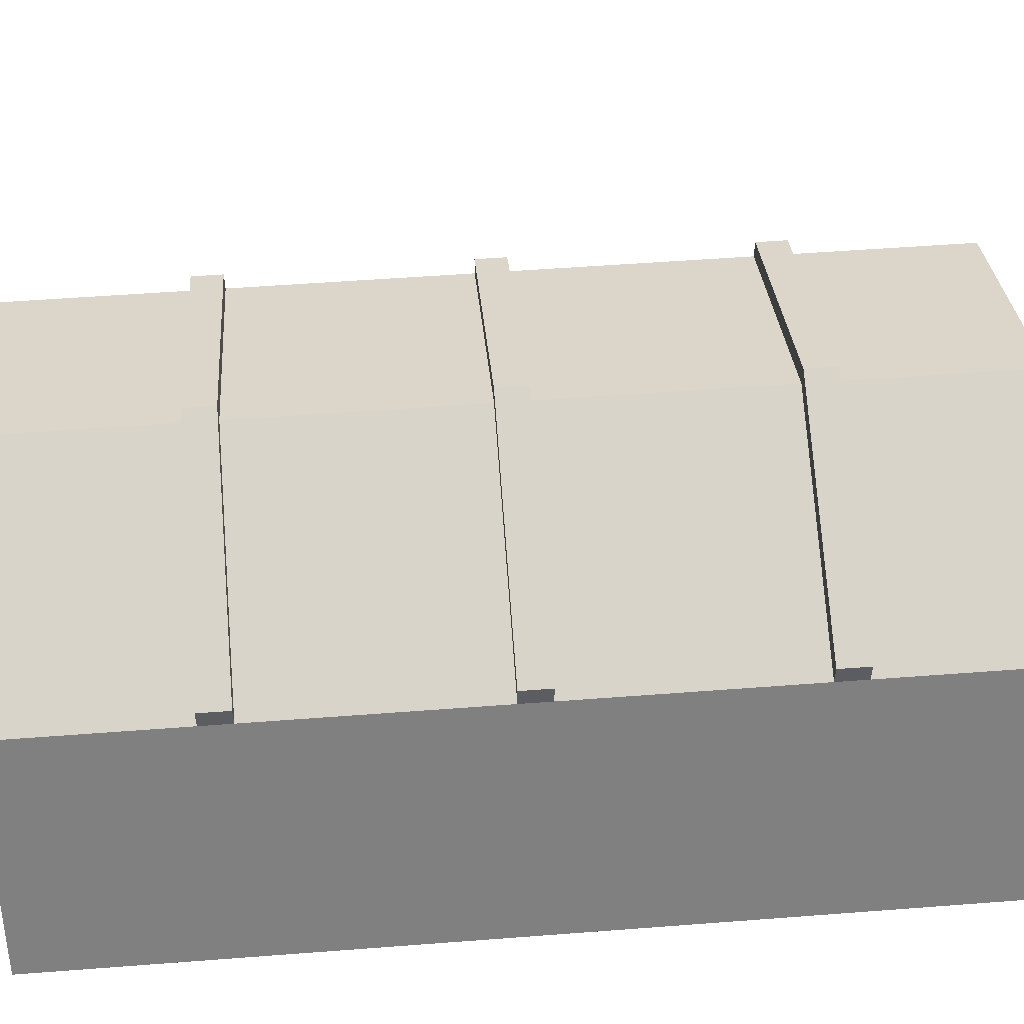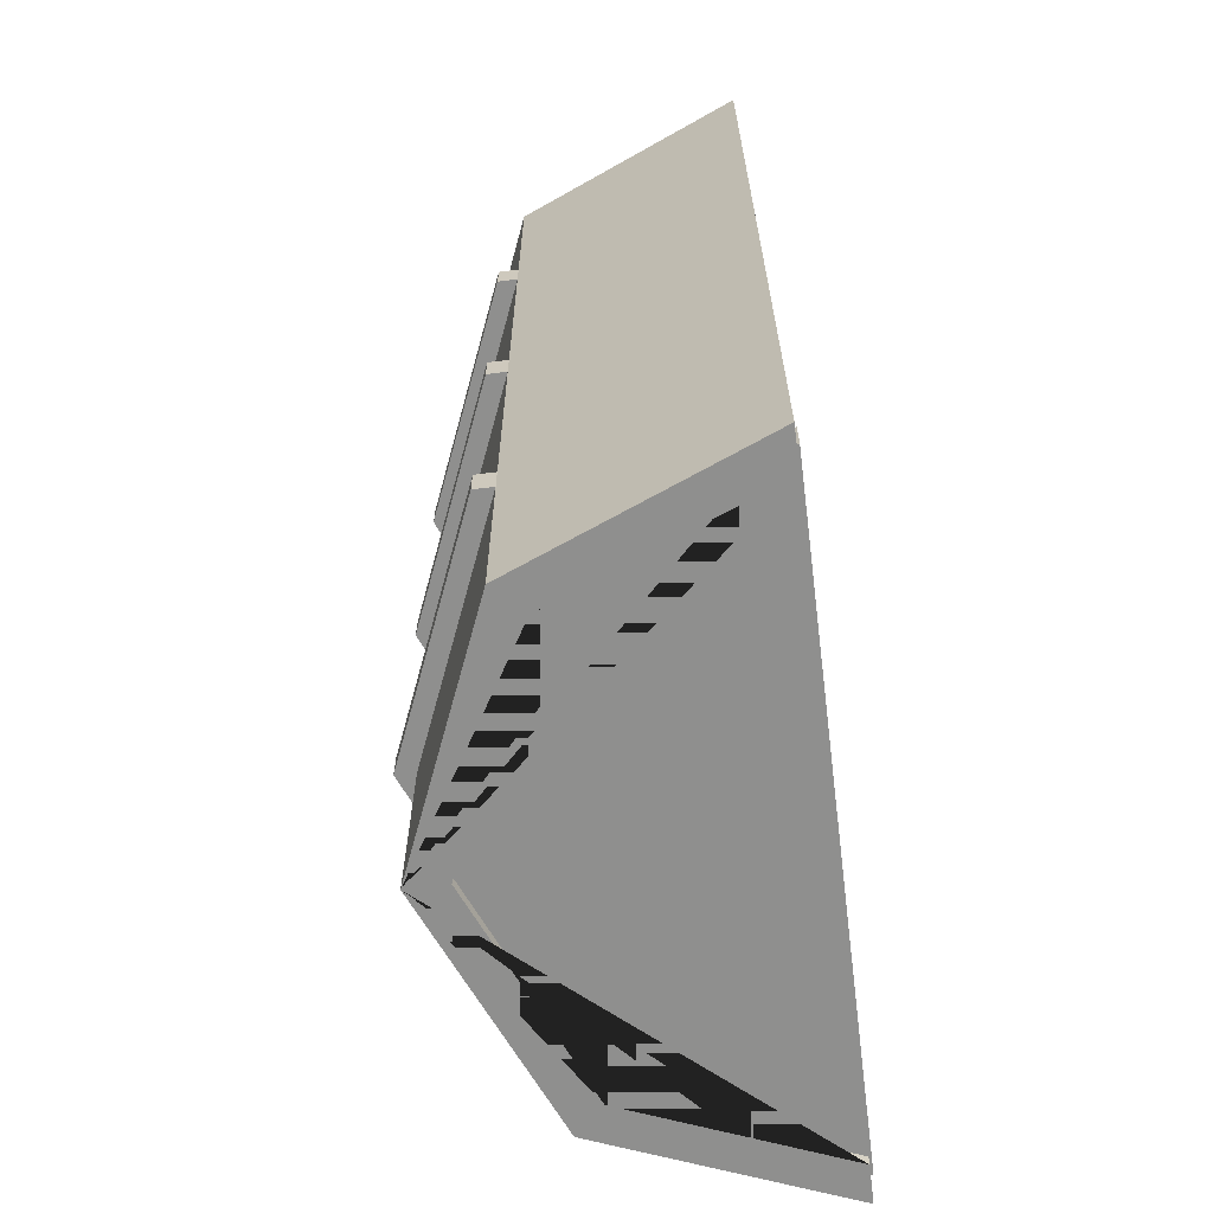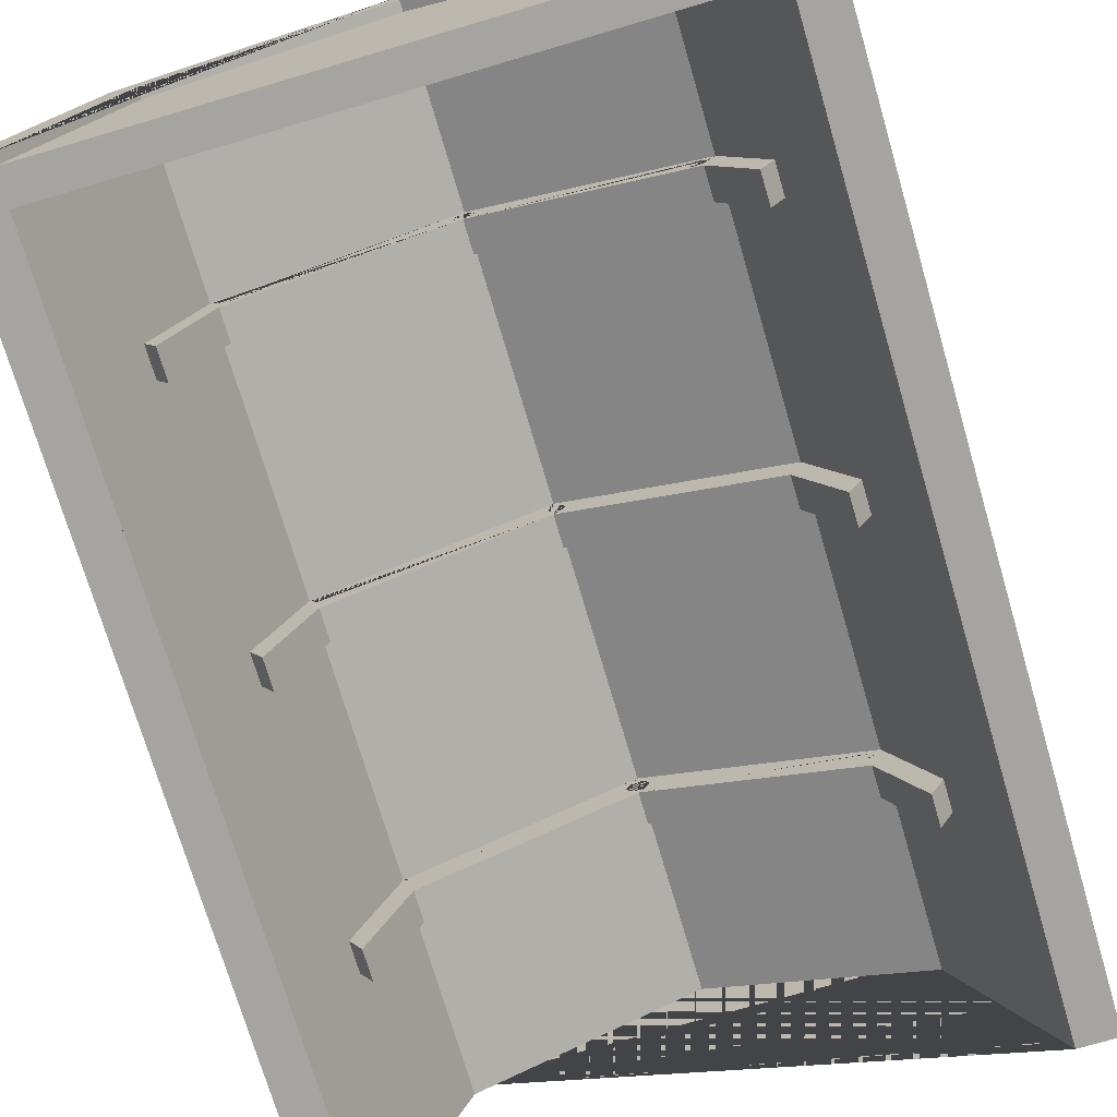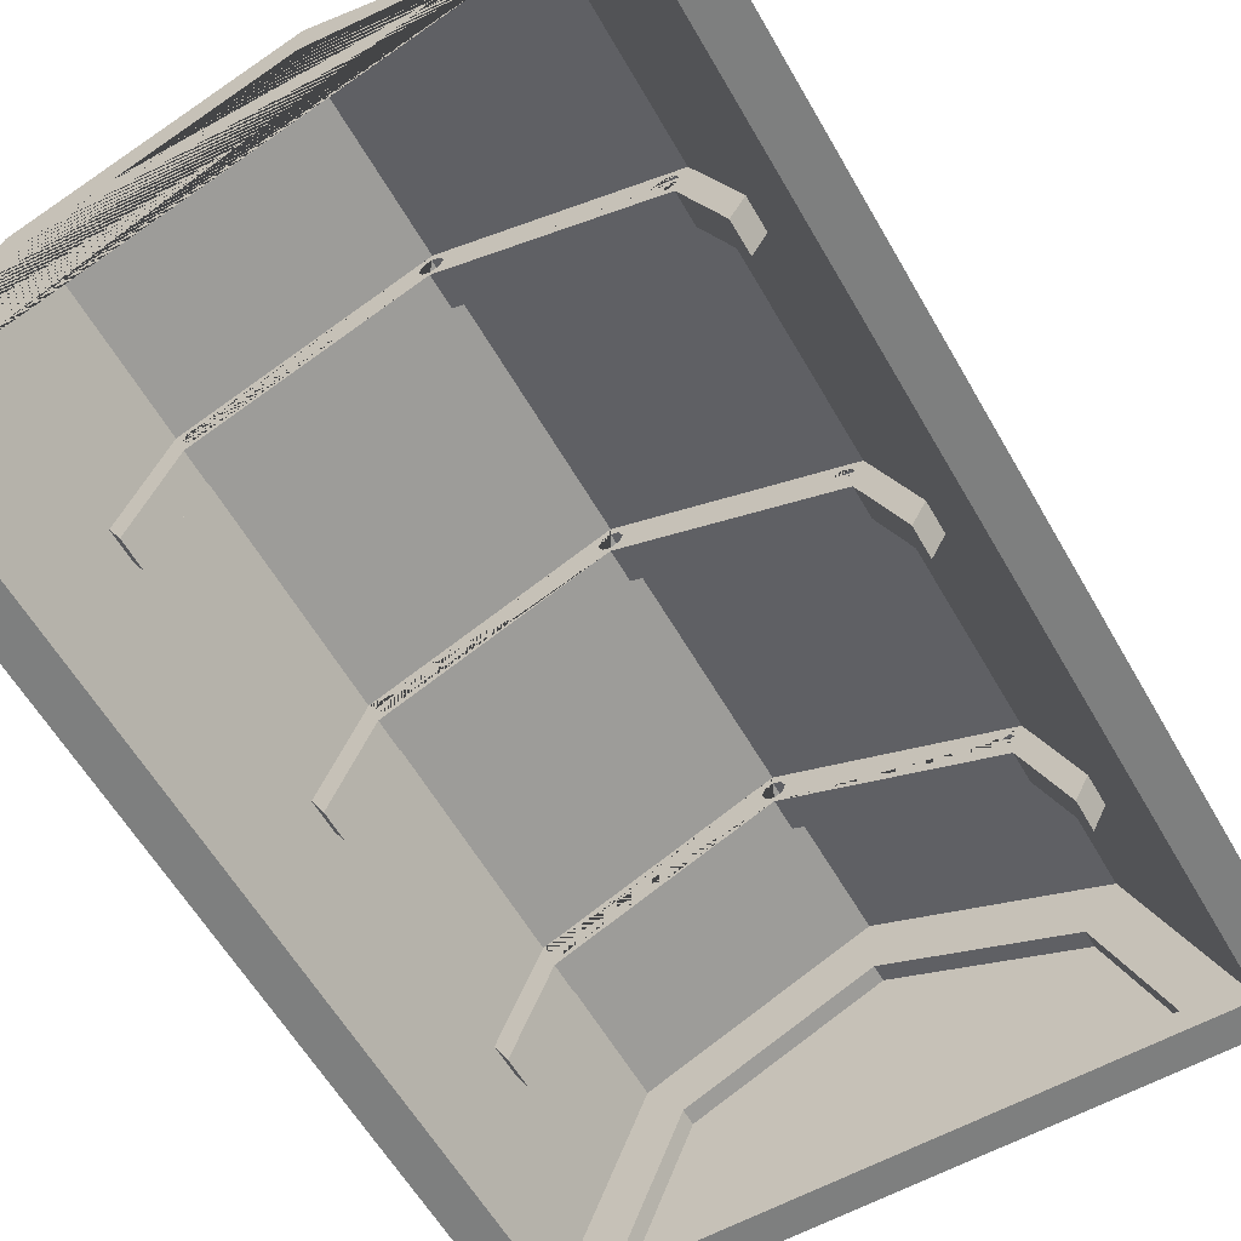
<metadata>
{"format":"obj","ext":"obj","renderer":"f3d","projection":"perspective","resolution":1024,"background":"white","views":[{"elev":52.9,"azim":-94.7,"up":"+Y"},{"elev":-65.1,"azim":-82.8,"up":"+Z"},{"elev":-73.5,"azim":-163.6,"up":"+Y"},{"elev":-59.6,"azim":29.7,"up":"+Y"}]}
</metadata>
<code>
o Cylinder.000_Cylinder.002
v 1e-06 9.38 -12.73
v 1e-06 9.38 12.73
v 6.633 6.633 -12.73
v 6.633 6.633 12.73
v -6.633 6.633 -12.73
v -6.633 6.633 12.73
v 5.876 5.876 12.73
v 5.876 5.876 -12.73
v 1e-06 8.31 12.73
v 1e-06 8.31 -12.73
v -5.876 5.876 12.73
v -5.876 5.876 -12.73
v 9.24 0.3386 -12.73
v -8.169 0.3386 -12.73
v -9.24 0.3386 -9.24
v -9.24 0.3386 -12.73
v 9.24 0.3386 9.24
v 8.169 0.3386 -12.73
v 8.169 0.3386 12.73
v -8.169 0.3386 12.73
v 9.24 0.3386 12.73
v -9.24 0.3386 12.73
v 7.023 3.107 12.73
v 7.023 3.107 -12.73
v -7.023 3.107 -12.73
v -7.023 3.107 12.73
v -5.876 5.876 9.094
v -5.876 5.876 5.457
v -5.876 5.876 1.819
v -5.876 5.876 -1.819
v -5.876 5.876 -5.457
v -5.876 5.876 -9.094
v 1e-06 8.31 -9.094
v 1e-06 8.31 -5.457
v 1e-06 8.31 -1.819
v 1e-06 8.31 1.819
v 1e-06 8.31 5.457
v 1e-06 8.31 9.094
v 5.876 5.876 9.094
v 5.876 5.876 5.457
v 5.876 5.876 1.819
v 5.876 5.876 -1.819
v 5.876 5.876 -5.457
v 5.876 5.876 -9.094
v 8.169 0.3386 9.094
v 8.169 0.3386 5.457
v 8.169 0.3386 1.819
v 8.169 0.3386 -1.819
v 8.169 0.3386 -5.457
v 8.169 0.3386 -9.094
v -8.169 0.3386 -9.094
v -8.169 0.3386 -5.457
v -8.169 0.3386 -1.819
v -8.169 0.3386 1.819
v -8.169 0.3386 5.457
v -8.169 0.3386 9.094
v 7.023 3.107 9.094
v 7.023 3.107 5.457
v 7.023 3.107 1.819
v 7.023 3.107 -1.819
v 7.023 3.107 -5.457
v 7.023 3.107 -9.094
v -7.023 3.107 9.094
v -7.023 3.107 5.457
v -7.023 3.107 1.819
v -7.023 3.107 -1.819
v -7.023 3.107 -5.457
v -7.023 3.107 -9.094
v -5.876 5.876 -6.853
v -5.876 5.876 -7.698
v 1e-06 8.31 -7.698
v 1e-06 8.31 -6.853
v 5.876 5.876 -6.853
v 5.876 5.876 -7.698
v 8.169 0.3386 -6.853
v 8.169 0.3386 -7.698
v -8.169 0.3386 -7.698
v -8.169 0.3386 -6.853
v 7.023 3.107 -6.853
v 7.023 3.107 -7.698
v -7.023 3.107 -6.853
v -7.023 3.107 -7.698
v -5.876 5.876 0.4223
v -5.876 5.876 -0.4223
v 1e-06 8.31 -0.4223
v 1e-06 8.31 0.4223
v 5.876 5.876 0.4223
v 5.876 5.876 -0.4223
v 8.169 0.3386 0.4223
v 8.169 0.3386 -0.4223
v -8.169 0.3386 -0.4223
v -8.169 0.3386 0.4223
v 7.023 3.107 0.4223
v 7.023 3.107 -0.4223
v -7.023 3.107 0.4223
v -7.023 3.107 -0.4223
v -5.876 5.876 7.698
v -5.876 5.876 6.853
v 1e-06 8.31 6.853
v 1e-06 8.31 7.698
v 5.876 5.876 7.698
v 5.876 5.876 6.853
v 8.169 0.3386 7.698
v 8.169 0.3386 6.853
v -8.169 0.3386 6.853
v -8.169 0.3386 7.698
v 7.023 3.107 7.698
v 7.023 3.107 6.853
v -7.023 3.107 7.698
v -7.023 3.107 6.853
v -5.572 5.053 -6.853
v -5.572 5.053 -7.698
v 0 7.361 -7.698
v 0 7.361 -6.853
v 5.572 5.053 -6.853
v 5.572 5.053 -7.698
v 6.659 2.427 -6.853
v 6.659 2.427 -7.698
v -6.659 2.427 -6.853
v -6.659 2.427 -7.698
v -5.572 5.053 0.4223
v -5.572 5.053 -0.4223
v 0 7.361 -0.4223
v 0 7.361 0.4223
v 5.572 5.053 0.4223
v 5.572 5.053 -0.4223
v 6.659 2.427 0.4223
v 6.659 2.427 -0.4223
v -6.659 2.427 0.4223
v -6.659 2.427 -0.4223
v -5.572 5.053 7.698
v -5.572 5.053 6.853
v 0 7.361 6.853
v 0 7.361 7.698
v 5.572 5.053 7.698
v 5.572 5.053 6.853
v 6.659 2.427 7.698
v 6.659 2.427 6.853
v -6.659 2.427 7.698
v -6.659 2.427 6.853
v 1e-06 9.38 -9.094
v 1e-06 9.38 -5.457
v 1e-06 9.38 -1.819
v 1e-06 9.38 1.819
v 1e-06 9.38 5.457
v 1e-06 9.38 9.094
v 6.633 6.633 9.094
v 6.633 6.633 5.457
v 6.633 6.633 1.819
v 6.633 6.633 -1.819
v 6.633 6.633 -5.457
v 6.633 6.633 -9.094
v -6.633 6.633 9.094
v -6.633 6.633 5.457
v -6.633 6.633 1.819
v -6.633 6.633 -1.819
v -6.633 6.633 -5.457
v -6.633 6.633 -9.094
v 1e-06 9.38 -7.698
v 1e-06 9.38 -6.853
v 6.633 6.633 -6.853
v 6.633 6.633 -7.698
v -6.633 6.633 -6.853
v -6.633 6.633 -7.698
v 1e-06 9.38 -0.4223
v 1e-06 9.38 0.4223
v 6.633 6.633 0.4223
v 6.633 6.633 -0.4223
v -6.633 6.633 0.4223
v -6.633 6.633 -0.4223
v 1e-06 9.38 6.853
v 1e-06 9.38 7.698
v 6.633 6.633 7.698
v 6.633 6.633 6.853
v -6.633 6.633 7.698
v -6.633 6.633 6.853
v 1e-06 9.917 -7.698
v 1e-06 9.917 -6.853
v 6.633 7.169 -6.853
v 6.633 7.169 -7.698
v -6.633 7.169 -6.853
v -6.633 7.169 -7.698
v 1e-06 9.917 -0.4223
v 1e-06 9.917 0.4223
v 6.633 7.169 0.4223
v 6.633 7.169 -0.4223
v -6.633 7.169 0.4223
v -6.633 7.169 -0.4223
v 1e-06 9.917 6.853
v 1e-06 9.917 7.698
v 6.633 7.169 7.698
v 6.633 7.169 6.853
v -6.633 7.169 7.698
v -6.633 7.169 6.853
v -0 7.499 6.853
v -0 7.499 7.698
v -0 7.499 0.4223
v -0 7.499 -0.4223
v -0 7.499 -6.853
v -0 7.499 -7.698
v 0.205 7.584 6.853
v 0.205 7.584 7.698
v 0.205 7.584 0.4223
v 0.205 7.584 -0.4223
v 0.205 7.584 -6.853
v 0.205 7.584 -7.698
v 0.205 7.994 6.853
v 0.205 7.994 7.698
v 0.205 7.994 0.4223
v 0.205 7.994 -0.4223
v 0.205 7.994 -6.853
v 0.205 7.994 -7.698
v 0 8.079 6.853
v 0 8.079 7.698
v 0 8.079 0.4223
v 0 8.079 -0.4223
v 0 8.079 -6.853
v 0 8.079 -7.698
v -0.205 7.584 7.698
v -0.205 7.584 6.853
v -0.205 7.584 0.4223
v -0.205 7.584 -0.4223
v -0.205 7.584 -6.853
v -0.205 7.584 -7.698
v -0.205 7.994 7.698
v -0.205 7.994 6.853
v -0.205 7.994 0.4223
v -0.205 7.994 -0.4223
v -0.205 7.994 -6.853
v -0.205 7.994 -7.698
v -0.2899 7.789 7.698
v -0.2899 7.789 6.853
v -0.2899 7.789 0.4223
v -0.2899 7.789 -0.4223
v -0.2899 7.789 -6.853
v -0.2899 7.789 -7.698
v 0.2899 7.789 6.853
v 0.2899 7.789 7.698
v 0.2899 7.789 0.4223
v 0.2899 7.789 -0.4223
v 0.2899 7.789 -6.853
v 0.2899 7.789 -7.698
v 5.386 5.303 7.698
v 5.386 5.303 6.853
v 5.386 5.303 0.4223
v 5.386 5.303 -0.4223
v 5.386 5.303 -6.853
v 5.386 5.303 -7.698
v 5.591 5.388 7.698
v 5.591 5.388 6.853
v 5.591 5.388 0.4223
v 5.591 5.388 -0.4223
v 5.591 5.388 -6.853
v 5.591 5.388 -7.698
v 5.591 5.798 7.698
v 5.591 5.798 6.853
v 5.591 5.798 0.4223
v 5.591 5.798 -0.4223
v 5.591 5.798 -6.853
v 5.591 5.798 -7.698
v 5.386 5.883 7.698
v 5.386 5.883 6.853
v 5.386 5.883 0.4223
v 5.386 5.883 -0.4223
v 5.386 5.883 -6.853
v 5.386 5.883 -7.698
v 5.181 5.388 7.698
v 5.181 5.388 6.853
v 5.181 5.388 0.4223
v 5.181 5.388 -0.4223
v 5.181 5.388 -6.853
v 5.181 5.388 -7.698
v 5.181 5.798 7.698
v 5.181 5.798 6.853
v 5.181 5.798 0.4223
v 5.181 5.798 -0.4223
v 5.181 5.798 -6.853
v 5.181 5.798 -7.698
v 5.096 5.593 7.698
v 5.096 5.593 6.853
v 5.096 5.593 0.4223
v 5.096 5.593 -0.4223
v 5.096 5.593 -6.853
v 5.096 5.593 -7.698
v 5.676 5.593 7.698
v 5.676 5.593 6.853
v 5.676 5.593 0.4223
v 5.676 5.593 -0.4223
v 5.676 5.593 -6.853
v 5.676 5.593 -7.698
v -5.386 5.303 7.698
v -5.386 5.303 6.853
v -5.386 5.303 0.4223
v -5.386 5.303 -0.4223
v -5.386 5.303 -6.853
v -5.386 5.303 -7.698
v -5.181 5.388 7.698
v -5.181 5.388 6.853
v -5.181 5.388 0.4223
v -5.181 5.388 -0.4223
v -5.181 5.388 -6.853
v -5.181 5.388 -7.698
v -5.181 5.798 7.698
v -5.181 5.798 6.853
v -5.181 5.798 0.4223
v -5.181 5.798 -0.4223
v -5.181 5.798 -6.853
v -5.181 5.798 -7.698
v -5.386 5.883 7.698
v -5.386 5.883 6.853
v -5.386 5.883 0.4223
v -5.386 5.883 -0.4223
v -5.386 5.883 -6.853
v -5.386 5.883 -7.698
v -5.591 5.388 7.698
v -5.591 5.388 6.853
v -5.591 5.388 0.4223
v -5.591 5.388 -0.4223
v -5.591 5.388 -6.853
v -5.591 5.388 -7.698
v -5.591 5.798 7.698
v -5.591 5.798 6.853
v -5.591 5.798 0.4223
v -5.591 5.798 -0.4223
v -5.591 5.798 -6.853
v -5.591 5.798 -7.698
v -5.676 5.593 7.698
v -5.676 5.593 6.853
v -5.676 5.593 0.4223
v -5.676 5.593 -0.4223
v -5.676 5.593 -6.853
v -5.676 5.593 -7.698
v -5.096 5.593 7.698
v -5.096 5.593 6.853
v -5.096 5.593 0.4223
v -5.096 5.593 -0.4223
v -5.096 5.593 -6.853
v -5.096 5.593 -7.698
f 3 152 162 161 151 150 168 167 149 148 174 173 147 4 21 17 13
f 4 2 6 22 20 26 11 9 7 23 19 21
f 153 6 2 146
f 1 3 13 18 24 8 10 12 25 14 16 5
f 63 26 20 56
f 39 7 9 38
f 57 23 7 39
f 22 15 16 14 51 77 78 52 53 91 92 54 55 105 106 56 20
f 19 45 103 104 46 47 89 90 48 49 75 76 50 18 13 17 21
f 16 15 22 6 153 175 176 154 155 169 170 156 157 163 164 158 5
f 45 19 23 57
f 27 11 26 63
f 12 32 68 25
f 69 31 67 81
f 31 30 66 67
f 83 29 65 95
f 29 28 64 65
f 97 27 63 109
f 18 50 62 24
f 75 49 61 79
f 49 48 60 61
f 89 47 59 93
f 47 46 58 59
f 103 45 57 107
f 24 62 44 8
f 79 61 43 73
f 61 60 42 43
f 93 59 41 87
f 59 58 40 41
f 107 57 39 101
f 8 44 33 10
f 73 43 34 72
f 87 41 36 86
f 41 40 37 36
f 72 34 31 69
f 34 35 30 31
f 86 36 29 83
f 100 38 27 97
f 25 68 51 14
f 81 67 52 78
f 67 66 53 52
f 95 65 54 92
f 65 64 55 54
f 109 63 56 106
f 82 81 78 77
f 33 71 70 32
f 44 74 71 33
f 50 76 80 62
f 76 75 79 80
f 32 70 82 68
f 66 96 91 53
f 96 95 92 91
f 35 85 84 30
f 42 88 85 35
f 60 94 88 42
f 90 89 93 94
f 64 110 105 55
f 110 109 106 105
f 37 99 98 28
f 40 102 99 37
f 46 104 108 58
f 104 103 107 108
f 28 98 110 64
f 163 157 142 160
f 157 156 143 142
f 169 155 144 166
f 155 154 145 144
f 175 153 146 172
f 1 141 152 3
f 160 142 151 161
f 142 143 150 151
f 166 144 149 167
f 172 146 147 173
f 141 159 162 152
f 158 164 159 141
f 156 170 165 143
f 145 171 174 148
f 169 166 184 187
f 174 171 189 192
f 165 170 188 183
f 161 162 180 179
f 176 175 193 194
f 166 167 185 184
f 177 178 179 180
f 182 181 178 177
f 183 184 185 186
f 188 187 184 183
f 189 190 191 192
f 194 193 190 189
f 172 173 191 190
f 164 163 181 182
f 167 168 186 185
f 171 176 194 189
f 162 159 177 180
f 175 172 190 193
f 160 161 179 178
f 170 169 187 188
f 159 164 182 177
f 173 174 192 191
f 168 165 183 186
f 163 160 178 181
f 83 95 129 121
f 82 70 112 120
f 94 93 127 128
f 97 109 139 131
f 96 84 122 130
f 108 107 137 138
f 110 98 132 140
f 79 73 115 117
f 93 87 125 127
f 74 80 118 116
f 107 101 135 137
f 88 94 128 126
f 113 114 111 112
f 116 115 114 113
f 118 117 115 116
f 112 111 119 120
f 123 124 121 122
f 126 125 124 123
f 128 127 125 126
f 122 121 129 130
f 133 134 131 132
f 136 135 134 133
f 138 137 135 136
f 132 131 139 140
f 80 79 117 118
f 109 110 140 139
f 69 81 119 111
f 95 96 130 129
f 81 82 120 119
f 98 328 316 292 298 334 133 132
f 84 330 318 294 300 336 123 122
f 100 97 327 321 309 303 333 134 196 219 231 225 214
f 70 332 320 296 302 338 113 112
f 86 83 329 323 311 305 335 124 197 221 233 227 215
f 99 102 286 256 262 274 280 133 195 201 237 207 213
f 72 69 331 325 313 307 337 114 199 223 235 229 217
f 85 88 288 258 264 276 282 123 198 204 240 210 216
f 101 100 214 208 238 202 196 134 279 273 261 255 285
f 71 74 290 260 266 278 284 113 200 206 242 212 218
f 87 86 215 209 239 203 197 124 281 275 263 257 287
f 102 108 138 136
f 73 72 217 211 241 205 199 114 283 277 265 259 289
f 236 235 223 224
f 234 233 221 222
f 232 231 219 220
f 230 229 235 236
f 228 227 233 234
f 226 225 231 232
f 206 205 241 242
f 204 203 239 240
f 201 202 238 237
f 200 199 205 206
f 198 197 203 204
f 195 196 202 201
f 218 217 229 230
f 216 215 227 228
f 213 214 225 226
f 212 211 217 218
f 210 209 215 216
f 207 208 214 213
f 242 241 211 212
f 240 239 209 210
f 237 238 208 207
f 224 223 199 200
f 222 221 197 198
f 220 219 196 195
f 284 283 271 272
f 282 281 269 270
f 280 279 267 268
f 254 253 289 290
f 252 251 287 288
f 250 249 285 286
f 278 277 283 284
f 276 275 281 282
f 274 273 279 280
f 248 247 253 254
f 246 245 251 252
f 244 243 249 250
f 285 249 243 267 279 134 135 101
f 266 265 277 278
f 264 263 275 276
f 262 261 273 274
f 289 253 247 271 283 114 115 73
f 260 259 265 266
f 258 257 263 264
f 256 255 261 262
f 113 284 272 248 254 290 74 116
f 123 282 270 246 252 288 88 126
f 290 289 259 260
f 288 287 257 258
f 286 285 255 256
f 272 271 247 248
f 270 269 245 246
f 268 267 243 244
f 287 251 245 269 281 124 125 87
f 133 280 268 244 250 286 102 136
f 332 331 319 320
f 330 329 317 318
f 328 327 315 316
f 302 301 337 338
f 300 299 335 336
f 298 297 333 334
f 326 325 331 332
f 324 323 329 330
f 322 321 327 328
f 296 295 301 302
f 294 293 299 300
f 292 291 297 298
f 123 336 306 312 324 330 84 85 216 228 234 222 198
f 113 338 308 314 326 332 70 71 218 230 236 224 200
f 314 313 325 326
f 312 311 323 324
f 310 309 321 322
f 134 333 297 291 315 327 97 131
f 114 337 301 295 319 331 69 111
f 133 334 304 310 322 328 98 99 213 226 232 220 195
f 308 307 313 314
f 306 305 311 312
f 304 303 309 310
f 124 335 299 293 317 329 83 121
f 338 337 307 308
f 336 335 305 306
f 334 333 303 304
f 320 319 295 296
f 318 317 293 294
f 316 315 291 292
f 146 2 4 147
f 38 9 11 27
f 43 42 35 34
f 101 39 38 100
f 10 33 32 12
f 36 37 28 29
f 68 82 77 51
f 62 80 74 44
f 48 90 94 60
f 30 84 96 66
f 58 108 102 40
f 5 158 141 1
f 144 145 148 149
f 143 165 168 150
f 154 176 171 145
o Cylinder_Cylinder.005
v -0 6.778 -11.55
v 0 8.796 -12.45
v 4.972 4.719 -11.55
v 6.22 6.22 -12.45
v -4.972 4.719 -11.55
v -6.22 6.22 -12.45
v 8.685 0.2682 -12.45
v 6.549 0.9118 -11.55
v -8.685 0.2682 -12.45
v -6.549 0.9118 -11.55
v 0 8.796 -11.55
v 6.22 6.22 -11.55
v -8.685 0.2682 -11.55
v -6.22 6.22 -11.55
v 8.685 0.2682 -11.55
v -0 6.778 -12.01
v 4.972 4.719 -12.01
v -6.549 0.9118 -12.01
v -4.972 4.719 -12.01
v 6.549 0.9118 -12.01
f 349 350 342 340
f 350 353 345 342
f 342 345 347 344 340
f 352 349 340 344
f 351 352 344 347
f 353 351 347 345
f 341 350 349 339
f 343 352 351 348
f 339 349 352 343
f 348 351 353 346
f 346 353 350 341
f 343 357 354 339
f 354 357 356 358 355
f 339 354 355 341
f 346 358 356 348
f 348 356 357 343
f 341 355 358 346

</code>
